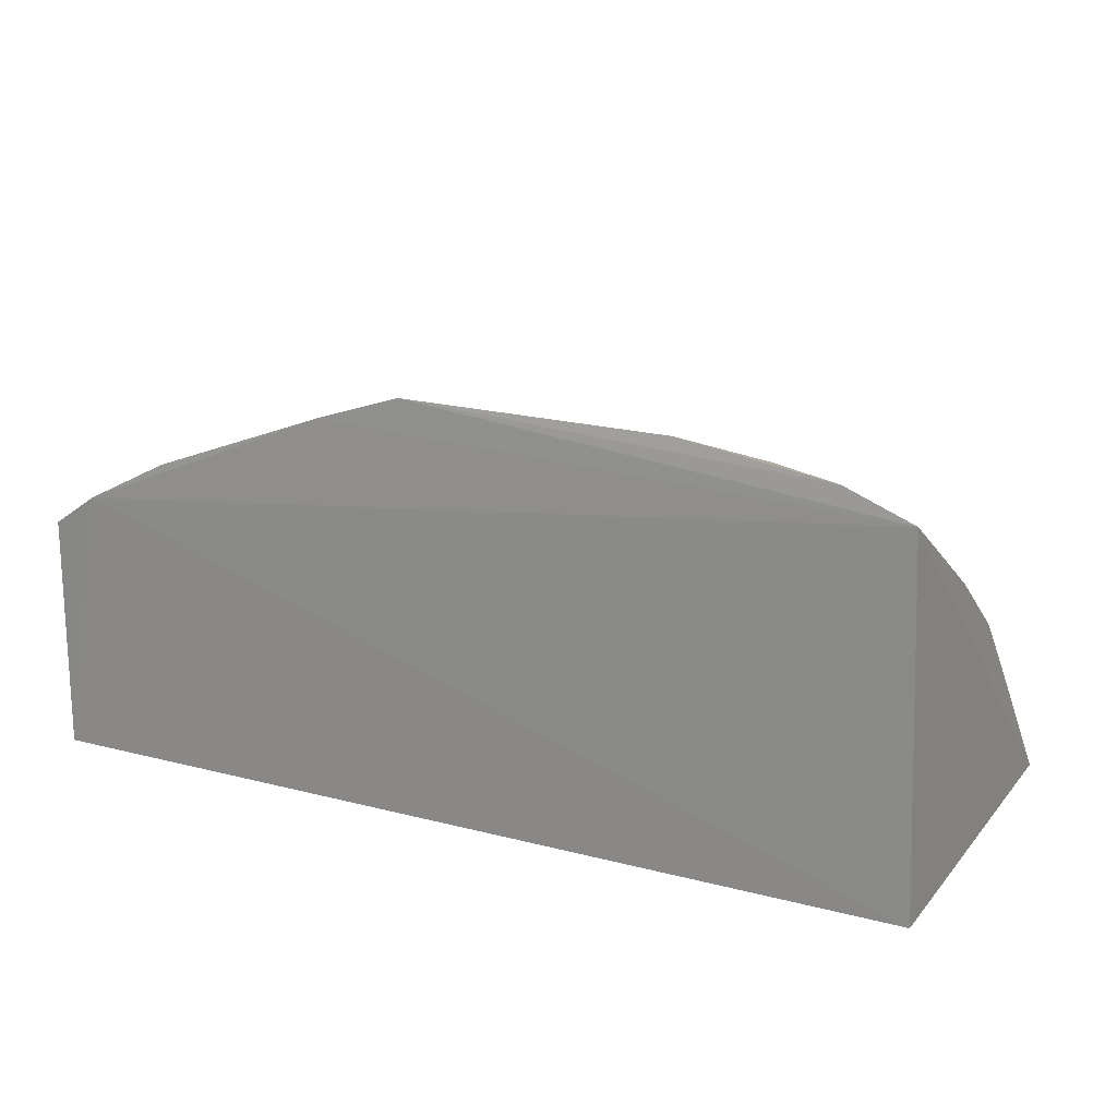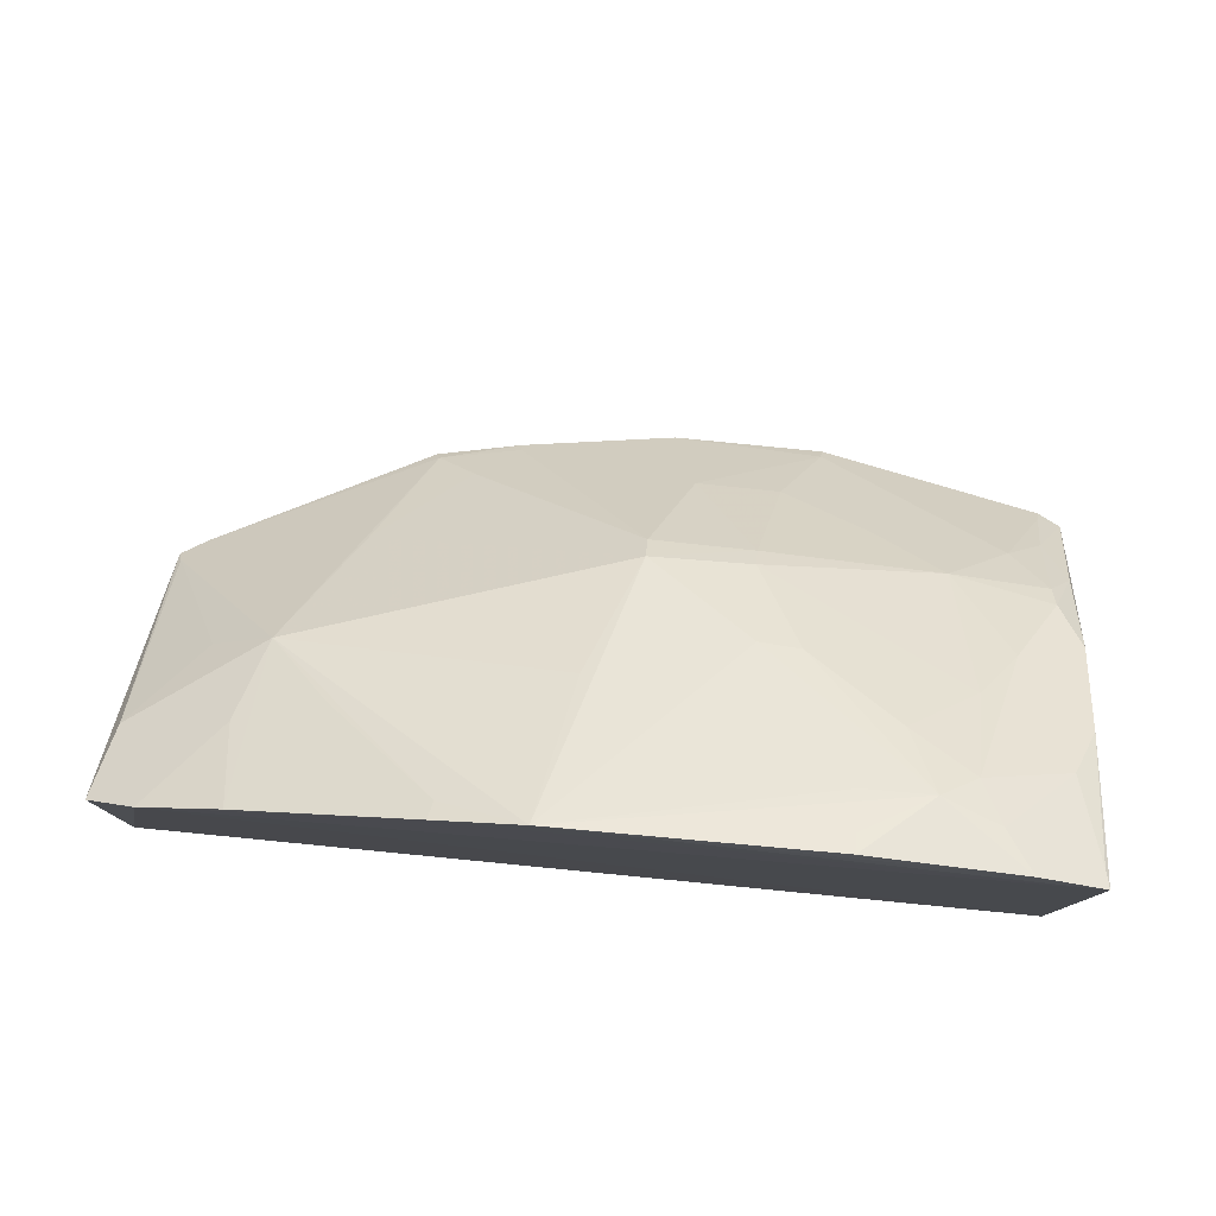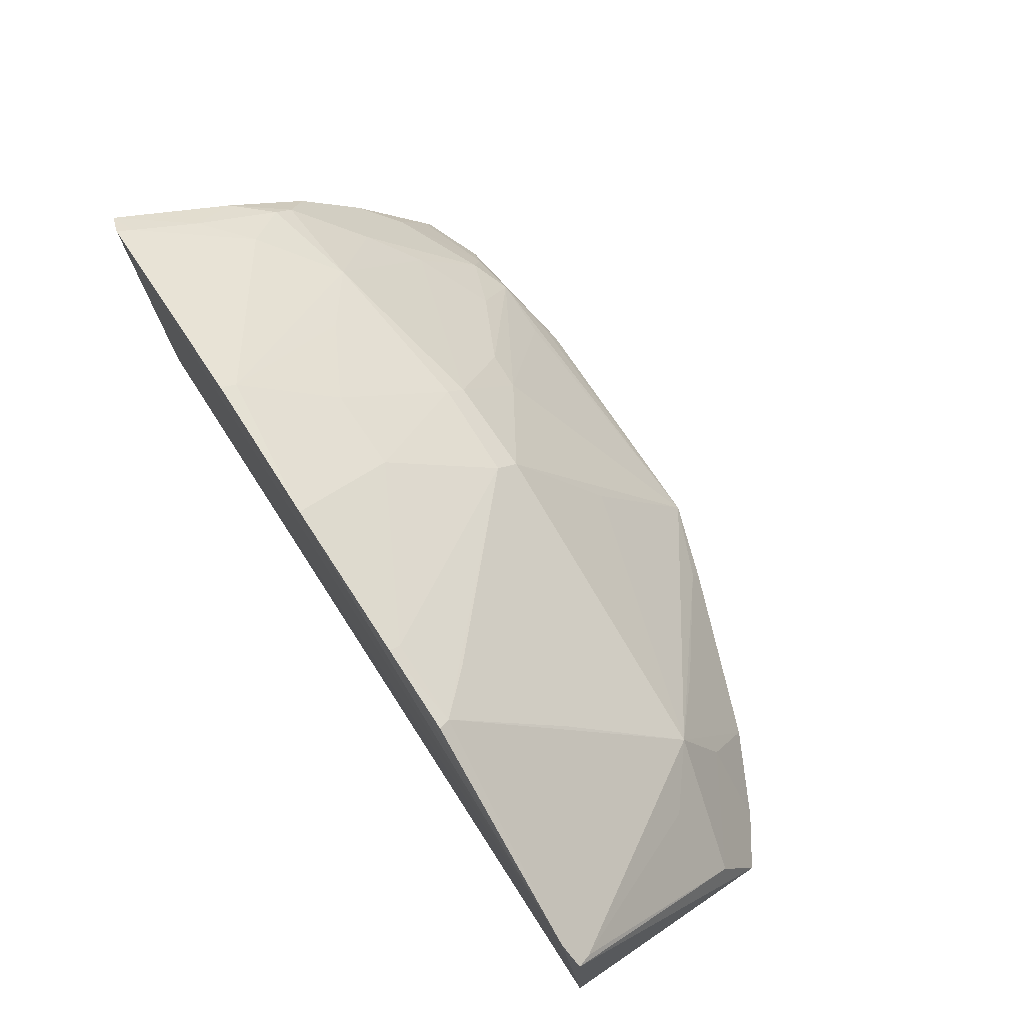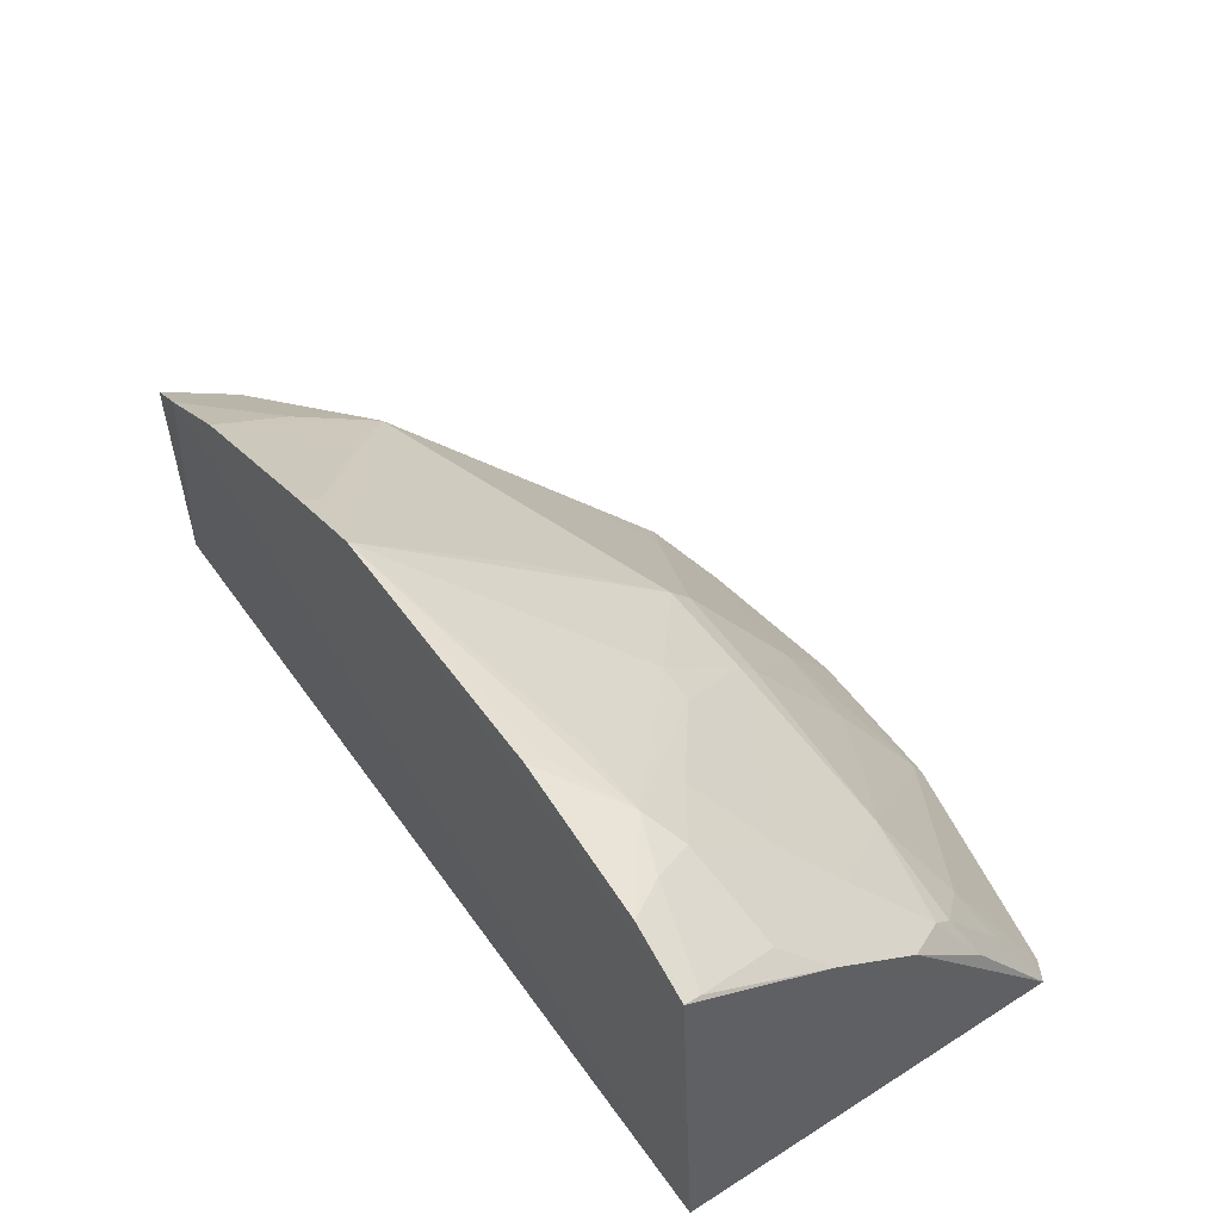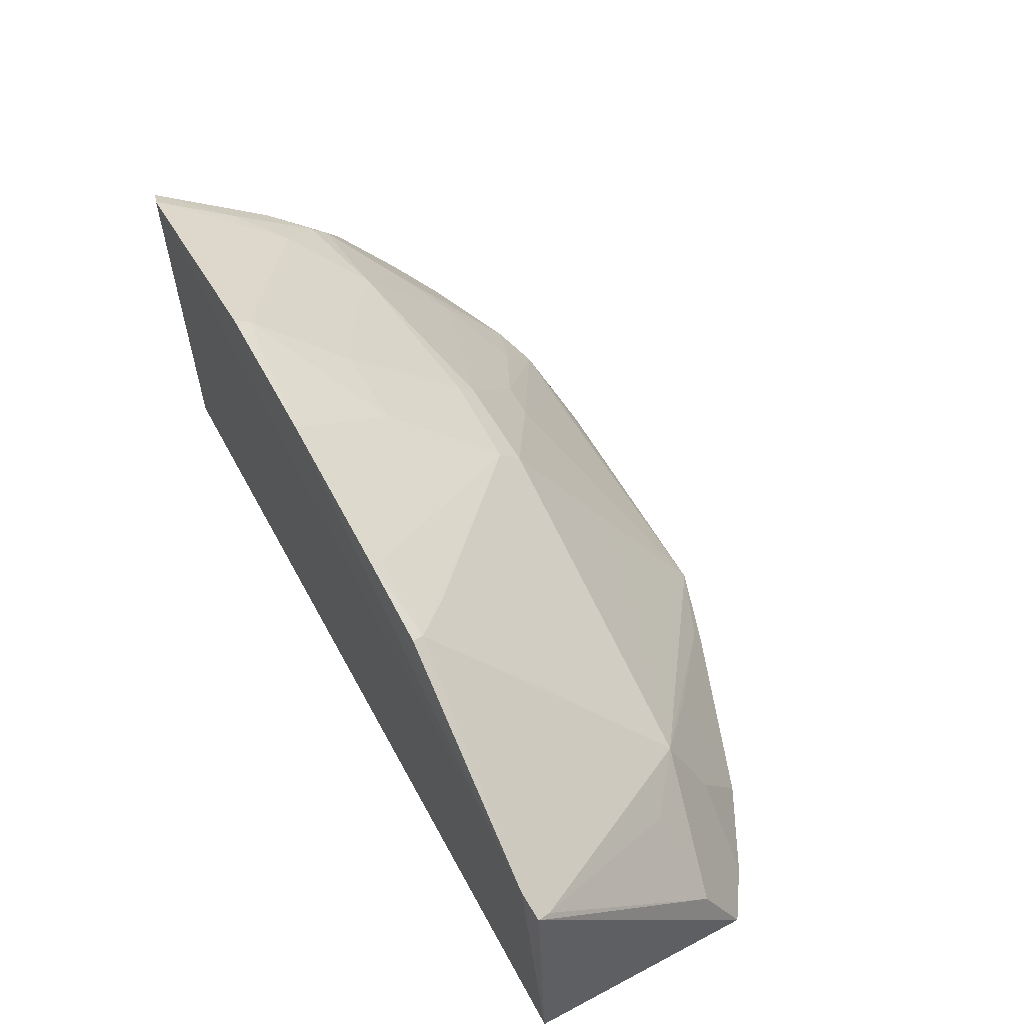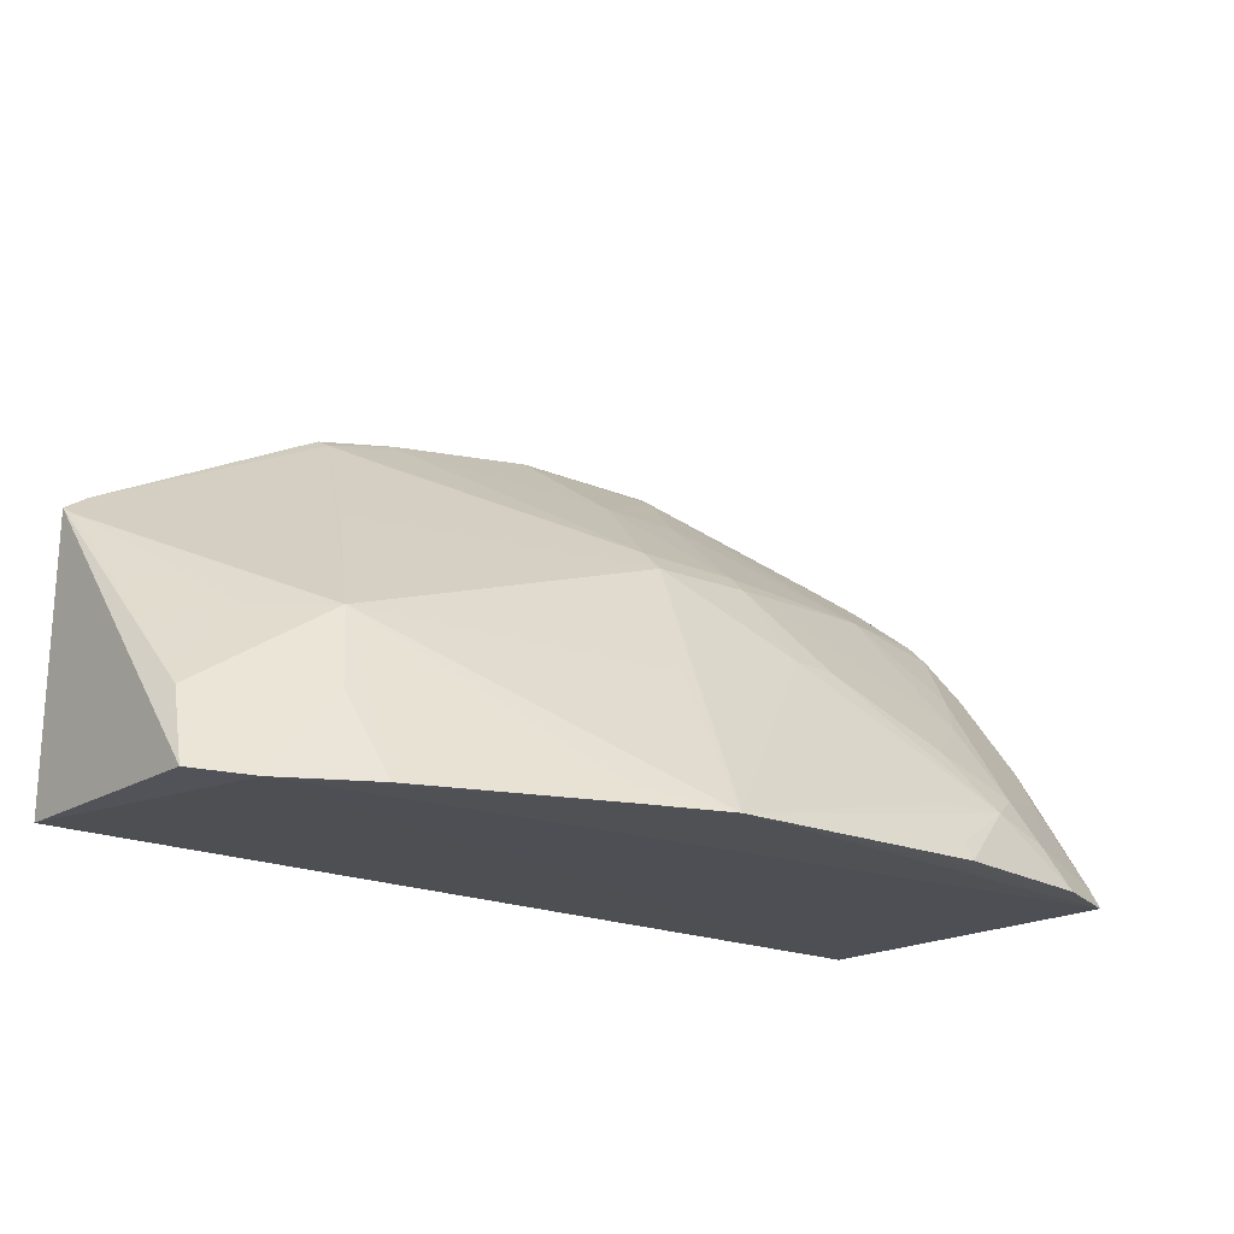
<metadata>
{"format":"obj","ext":"obj","renderer":"f3d","projection":"perspective","resolution":1024,"background":"white","views":[{"elev":18.2,"azim":27.0,"up":"+Z"},{"elev":77.3,"azim":5.6,"up":"+Z"},{"elev":72.2,"azim":-122.8,"up":"+Y"},{"elev":51.5,"azim":55.9,"up":"+Z"},{"elev":56.5,"azim":-117.9,"up":"+Y"},{"elev":-19.8,"azim":-38.1,"up":"+Y"}]}
</metadata>
<code>
v 0.002734 0.008147 0.01093
v 0.003455 0.008129 0.01066
v 0.0008224 0.01322 0.006609
v -0.005913 0.01152 0.006595
v -0.006242 0.008252 0.006731
v -0.001018 0.01118 0.009178
v 0.003186 0.01121 0.00865
v -0.005625 0.008126 0.0097
v 0.003549 0.008252 0.006731
v -0.003474 0.01275 0.006651
v 0.003193 0.009255 0.01011
v 0.002055 0.01141 0.008713
v -0.001797 0.008132 0.01122
v -0.004611 0.009985 0.009202
v -0.006184 0.008195 0.009327
v 0.003271 0.01273 0.006614
v -0.0008326 0.01322 0.006602
v 0.002445 0.008579 0.01082
v 0.003445 0.01074 0.008903
v 9.608e-05 0.0114 0.00895
v -0.00273 0.008128 0.01091
v -0.003429 0.01268 0.006782
v -0.001521 0.00975 0.01011
v -0.006188 0.01133 0.006644
v 0.002757 0.01187 0.007996
v -0.00254 0.01296 0.006632
v 0.003419 0.008327 0.01057
v 0.002228 0.009039 0.01064
v 0.001095 0.00816 0.01118
v 0.003516 0.01259 0.006677
v 0.0003414 0.01239 0.00773
v -0.00469 0.008131 0.01018
v -0.002695 0.008323 0.01082
v -0.002978 0.01241 0.007225
v -0.006056 0.009033 0.008908
v 0.003153 0.01142 0.008445
v 0.0008005 0.0131 0.006776
v -0.001016 0.01142 0.008928
v 0.003444 0.009758 0.009637
v 0.002704 0.01048 0.009376
v 0.0005763 0.01023 0.009892
v 0.00184 0.008807 0.01086
v -0.004841 0.009056 0.009617
v -0.003918 0.0093 0.009833
v -0.00395 0.01141 0.00794
v -0.006133 0.01123 0.0068
v 0.003173 0.01213 0.007497
v 0.003419 0.01164 0.00799
v 0.00132 0.01189 0.008216
v -0.0005733 0.01239 0.007748
v -0.002529 0.01286 0.006759
v 0.002288 0.009977 0.009876
v 8.596e-05 0.01121 0.009151
v 0.0001273 0.01027 0.009873
v 0.001092 0.008363 0.01109
v 0.001554 0.009494 0.01037
v -0.005294 0.009968 0.008668
v 0.00325 0.01262 0.006781
v 0.001106 0.0088 0.01085
f 9 5 4
f 9 8 5
f 9 2 8
f 13 2 1
f 15 5 8
f 16 9 4
f 17 16 4
f 17 3 16
f 18 1 2
f 19 7 11
f 21 8 2
f 21 2 13
f 22 10 4
f 23 14 13
f 23 13 6
f 23 6 14
f 24 4 5
f 24 5 15
f 24 22 4
f 24 14 22
f 26 17 4
f 26 4 10
f 26 10 22
f 27 18 2
f 27 11 18
f 28 18 11
f 29 13 1
f 30 9 16
f 30 2 9
f 32 8 21
f 33 21 13
f 33 13 14
f 33 32 21
f 35 24 15
f 35 15 8
f 36 25 12
f 36 12 7
f 37 12 25
f 37 3 17
f 37 25 16
f 37 16 3
f 38 6 20
f 38 34 6
f 38 22 34
f 39 19 11
f 39 11 27
f 39 27 2
f 39 30 19
f 39 2 30
f 40 7 12
f 40 28 11
f 40 11 7
f 42 29 1
f 42 1 18
f 42 18 28
f 43 32 14
f 43 8 32
f 43 35 8
f 43 14 35
f 44 33 14
f 44 14 32
f 44 32 33
f 45 34 22
f 45 22 14
f 45 14 6
f 45 6 34
f 46 14 24
f 46 24 35
f 47 25 36
f 48 36 7
f 48 7 19
f 48 19 30
f 48 47 36
f 48 30 47
f 49 37 31
f 49 12 37
f 49 31 20
f 49 20 12
f 50 37 17
f 50 31 37
f 50 17 26
f 50 38 20
f 50 20 31
f 51 26 22
f 51 22 38
f 51 50 26
f 51 38 50
f 52 40 12
f 52 28 40
f 53 12 20
f 53 20 6
f 53 52 12
f 53 41 52
f 54 6 13
f 54 42 41
f 54 53 6
f 54 41 53
f 55 42 13
f 55 13 29
f 55 29 42
f 56 42 28
f 56 41 42
f 56 52 41
f 56 28 52
f 57 46 35
f 57 35 14
f 57 14 46
f 58 16 25
f 58 25 47
f 58 47 30
f 58 30 16
f 59 54 13
f 59 13 42
f 59 42 54

</code>
